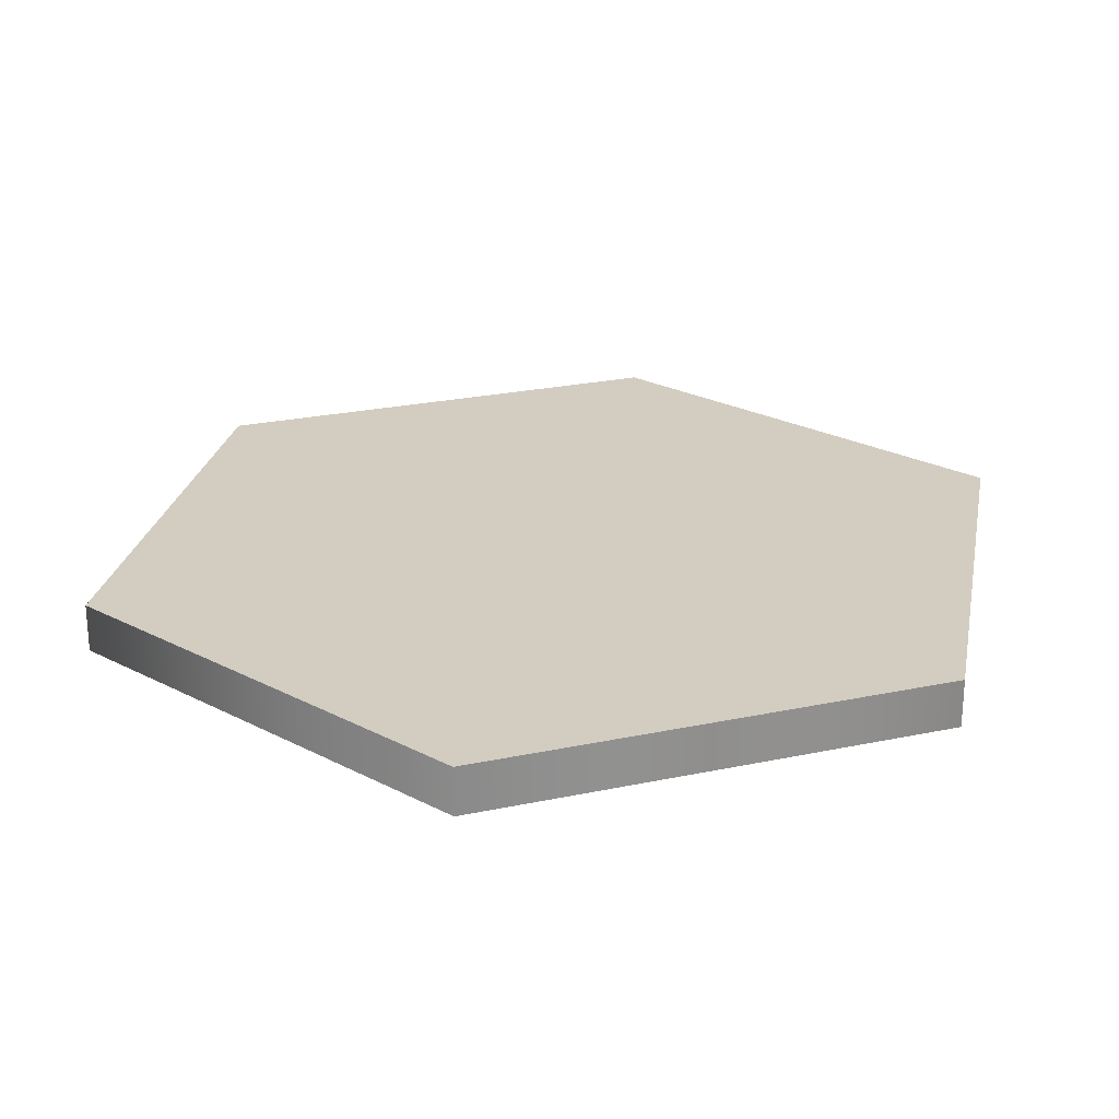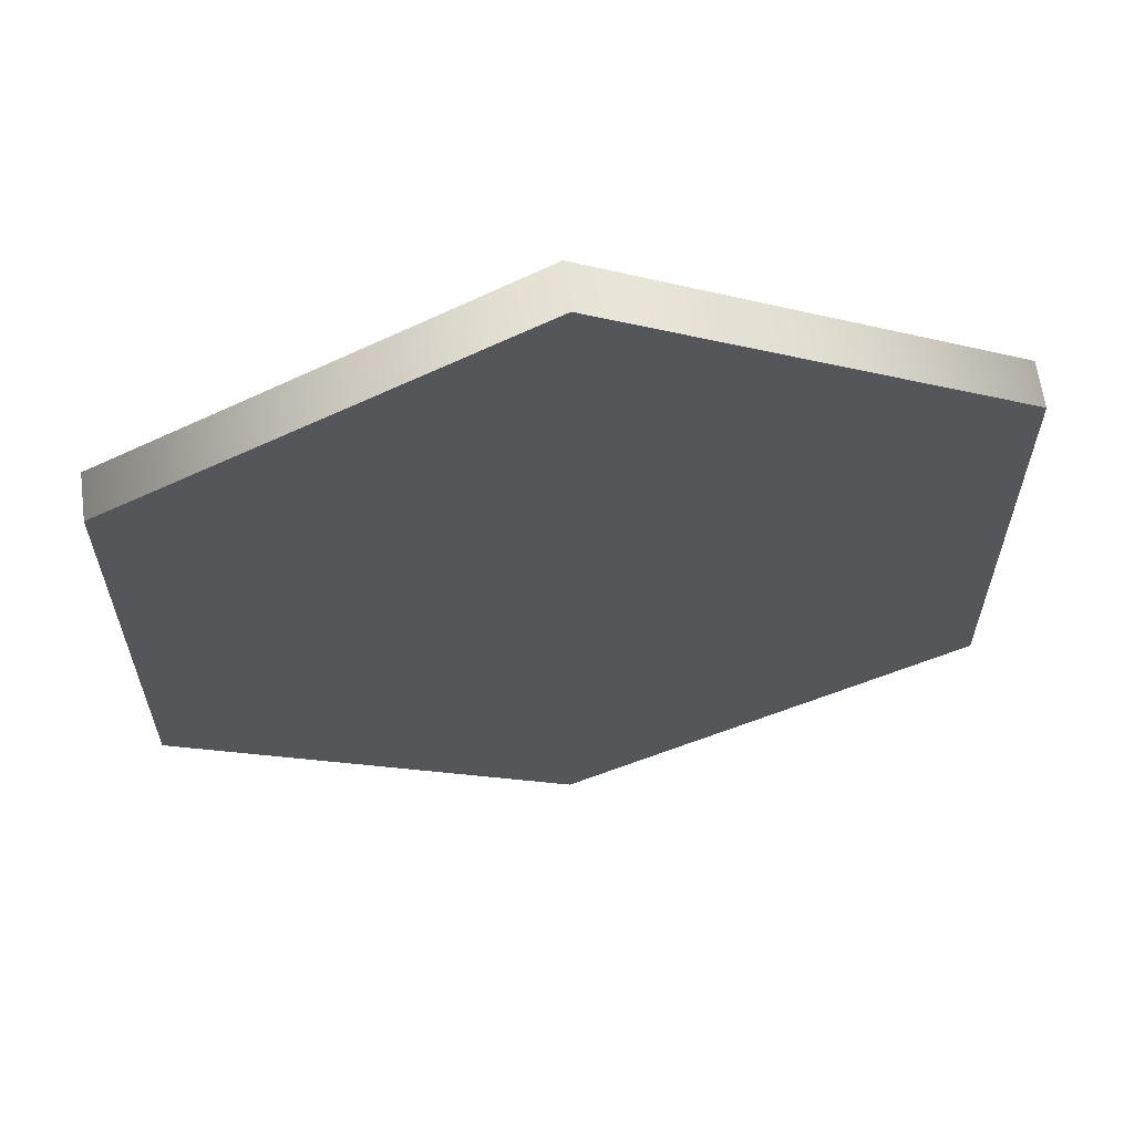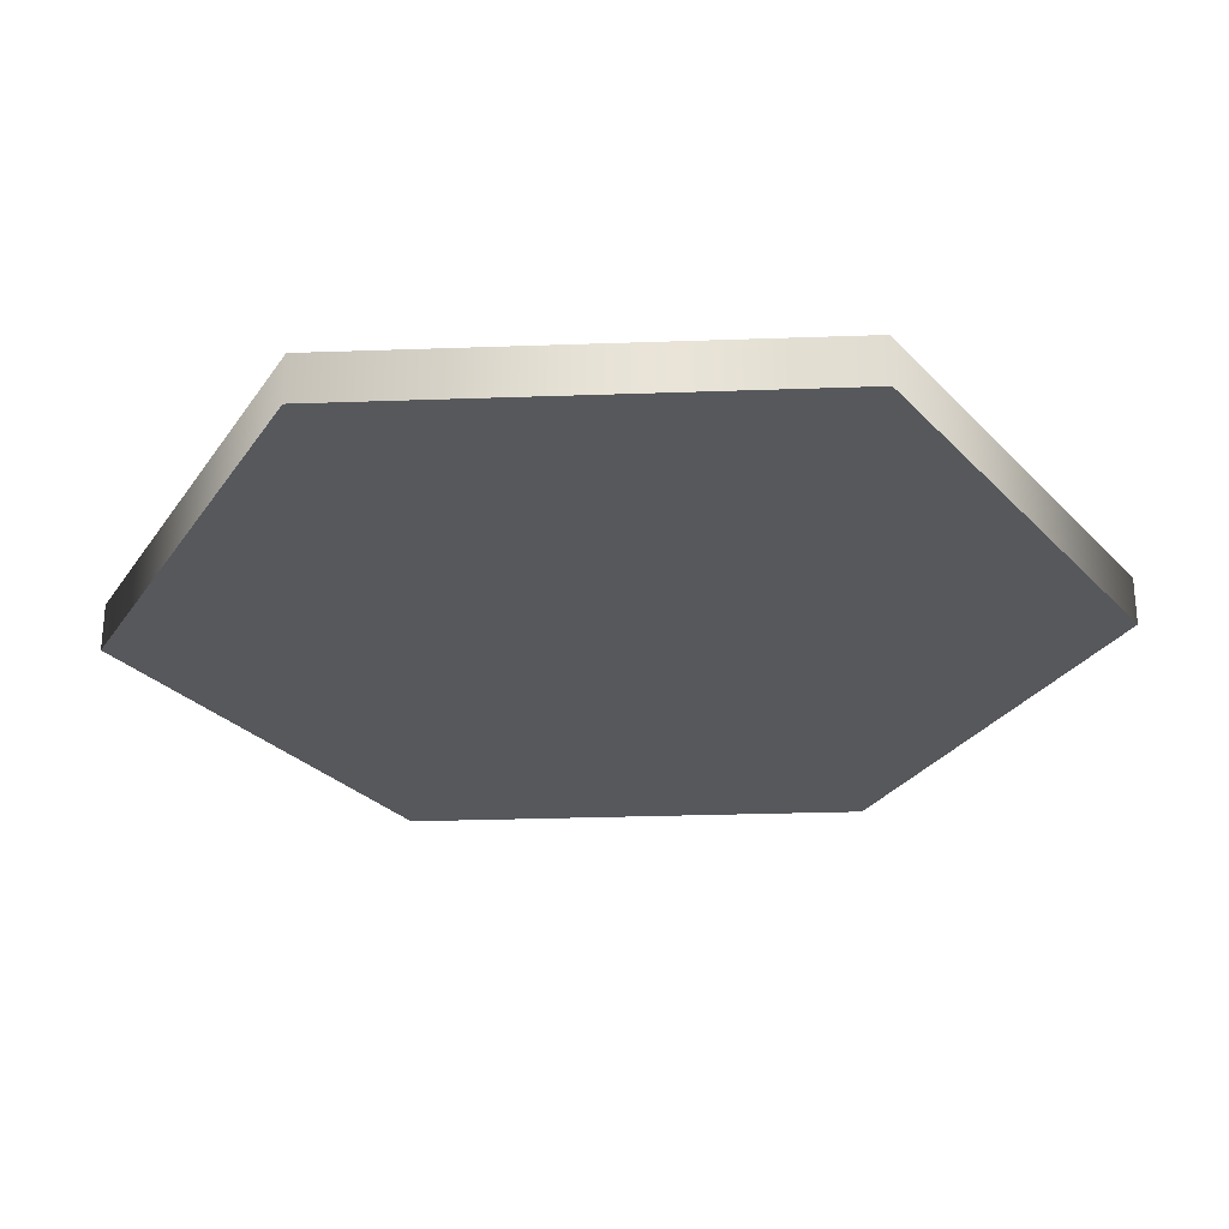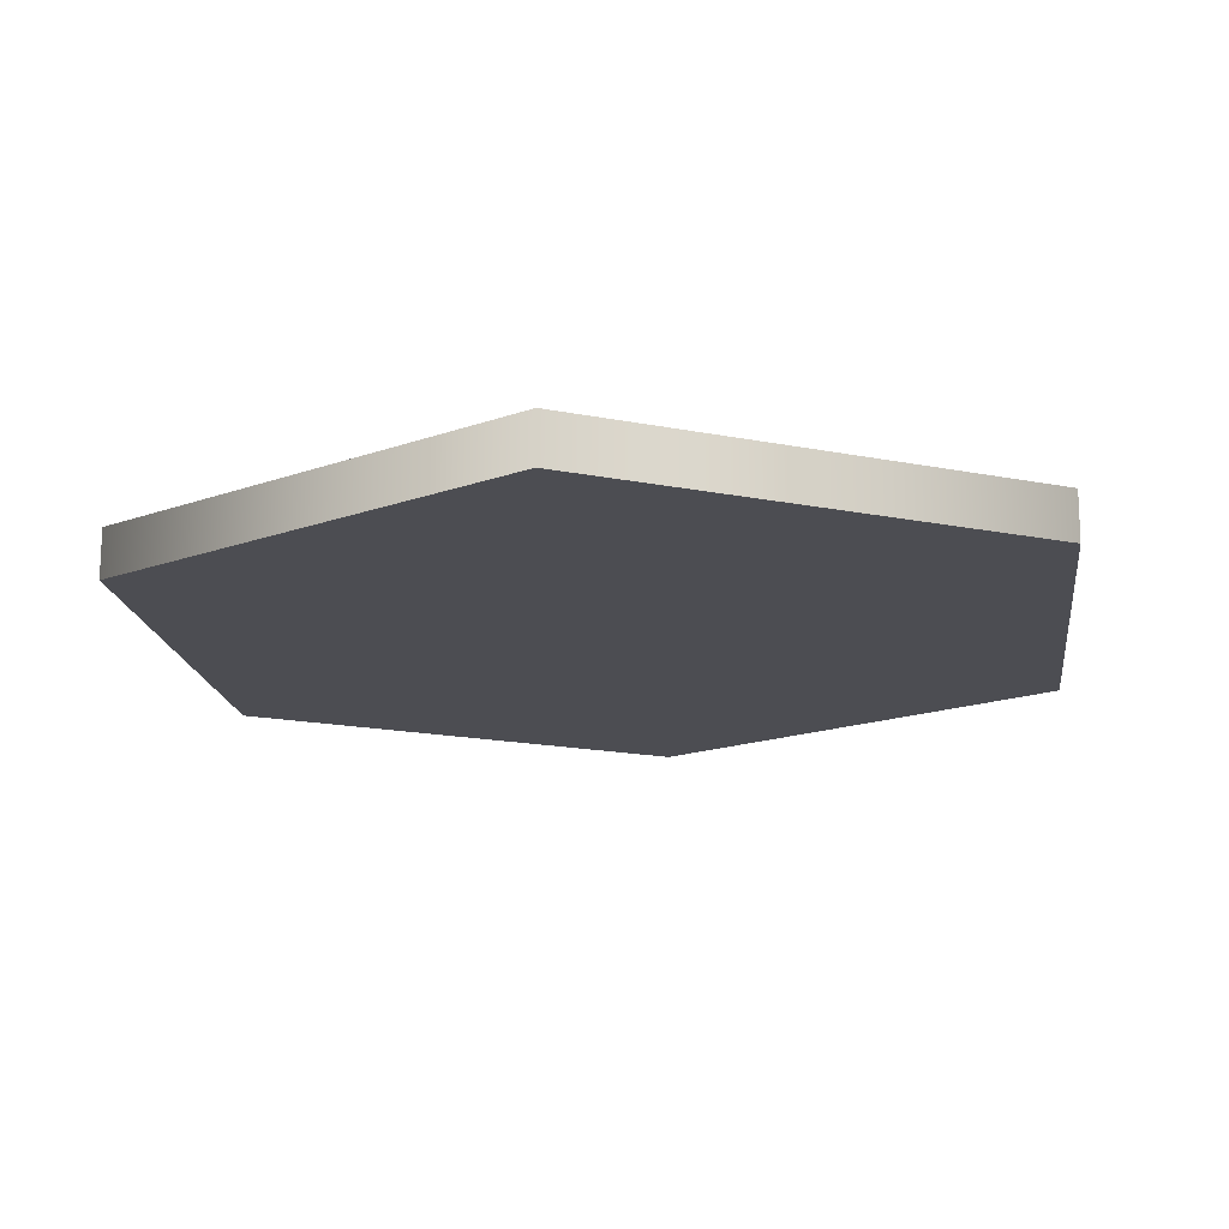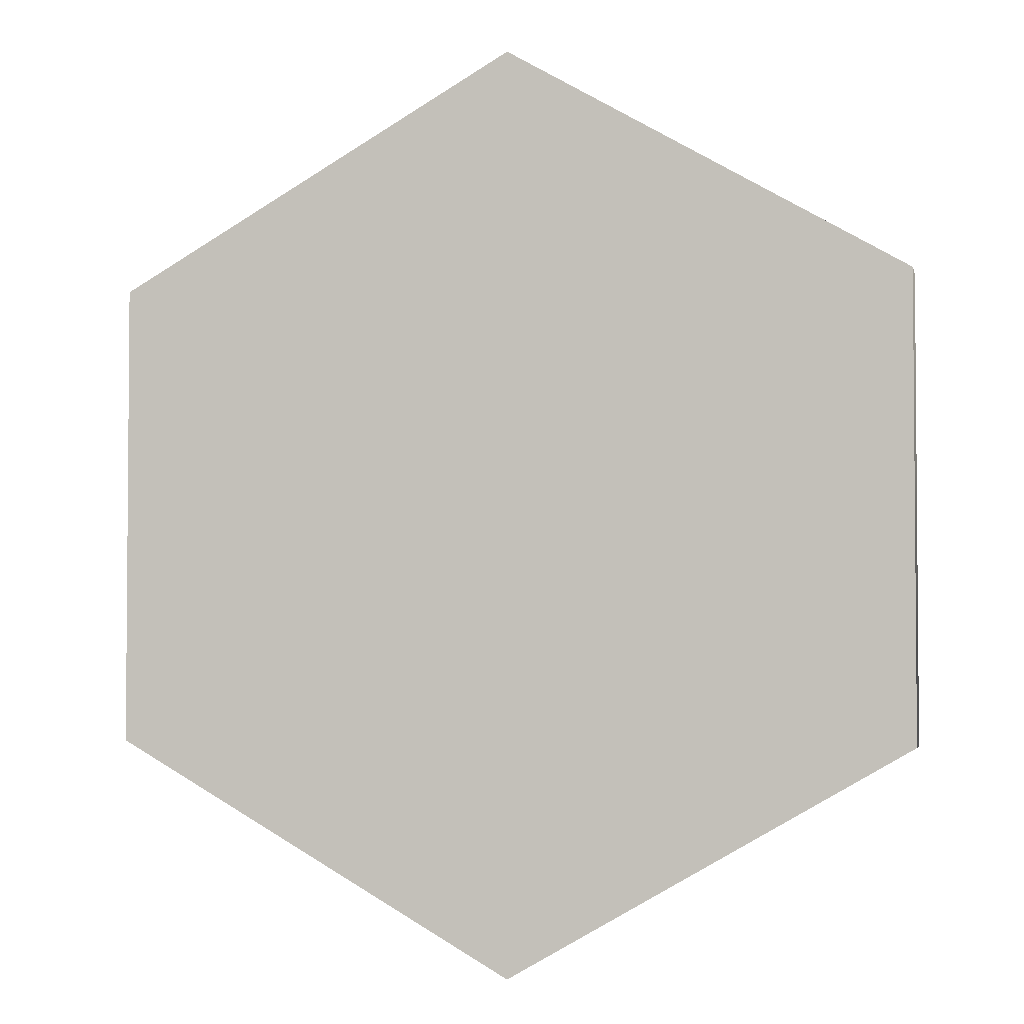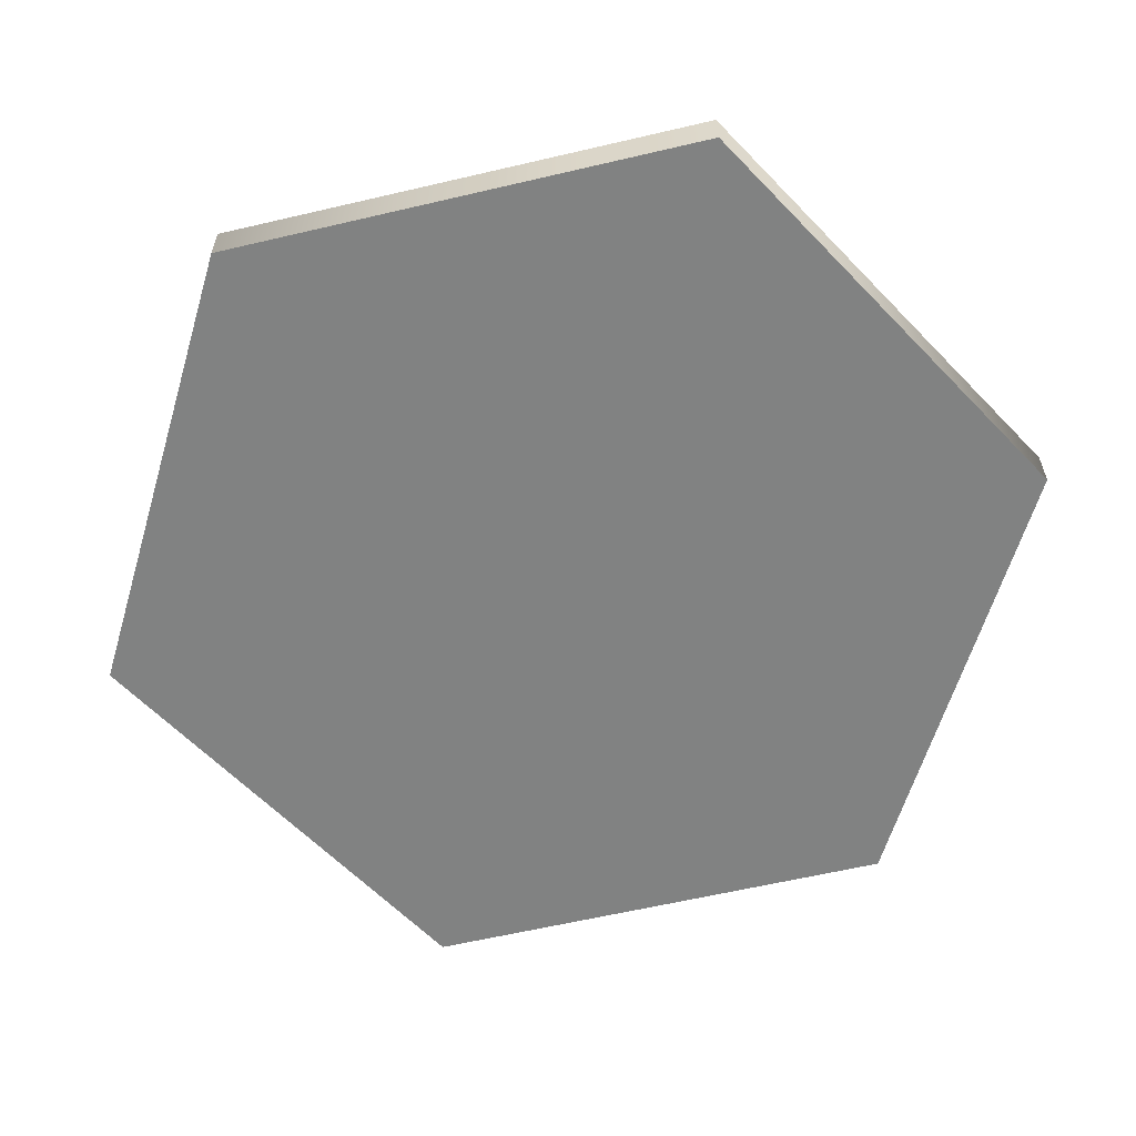
<metadata>
{"format":"obj","ext":"obj","renderer":"f3d","projection":"perspective","resolution":1024,"background":"white","views":[{"elev":24.5,"azim":130.7,"up":"+Y"},{"elev":62.9,"azim":-7.7,"up":"+Z"},{"elev":-27.8,"azim":-86.9,"up":"+Y"},{"elev":-16.3,"azim":-112.9,"up":"+Y"},{"elev":-3.0,"azim":12.2,"up":"+Z"},{"elev":-60.6,"azim":-16.5,"up":"+Y"}]}
</metadata>
<code>
v  0 0 -0
v  -0 0 -25
v  21.65 0 -12.5
v  21.65 0 12.5
v  -21.65 0 12.5
v  -21.65 0 -12.5
v  -0 0 25
v  21.65 0.5 -12.5
v  21.65 0.5 12.5
v  -0 0.5 -25
v  -21.65 0.5 -12.5
v  -21.65 0.5 12.5
v  -0 0.5 25
v  21.65 1 -12.5
v  21.65 1 12.5
v  -0 1 -25
v  -21.65 1 -12.5
v  -21.65 1 12.5
v  -0 1 25
v  21.65 1.5 -12.5
v  21.65 1.5 12.5
v  -0 1.5 -25
v  -21.65 1.5 -12.5
v  -21.65 1.5 12.5
v  -0 1.5 25
v  21.65 2 -12.5
v  21.65 2 12.5
v  -0 2 -25
v  -21.65 2 -12.5
v  -21.65 2 12.5
v  -0 2 25
v  21.65 2.5 -12.5
v  21.65 2.5 12.5
v  -0 2.5 -25
v  -21.65 2.5 -12.5
v  -21.65 2.5 12.5
v  -0 2.5 25
v  0 2.5 -0
g Hexagon
f 1 2 3 4
f 1 5 6 2
f 1 4 7 5
f 4 3 8 9
f 3 2 10 8
f 2 6 11 10
f 6 5 12 11
f 5 7 13 12
f 7 4 9 13
f 9 8 14 15
f 8 10 16 14
f 10 11 17 16
f 11 12 18 17
f 12 13 19 18
f 13 9 15 19
f 15 14 20 21
f 14 16 22 20
f 16 17 23 22
f 17 18 24 23
f 18 19 25 24
f 19 15 21 25
f 21 20 26 27
f 20 22 28 26
f 22 23 29 28
f 23 24 30 29
f 24 25 31 30
f 25 21 27 31
f 27 26 32 33
f 26 28 34 32
f 28 29 35 34
f 29 30 36 35
f 30 31 37 36
f 31 27 33 37
f 38 37 33 32
f 38 32 34 35
f 38 35 36 37

</code>
